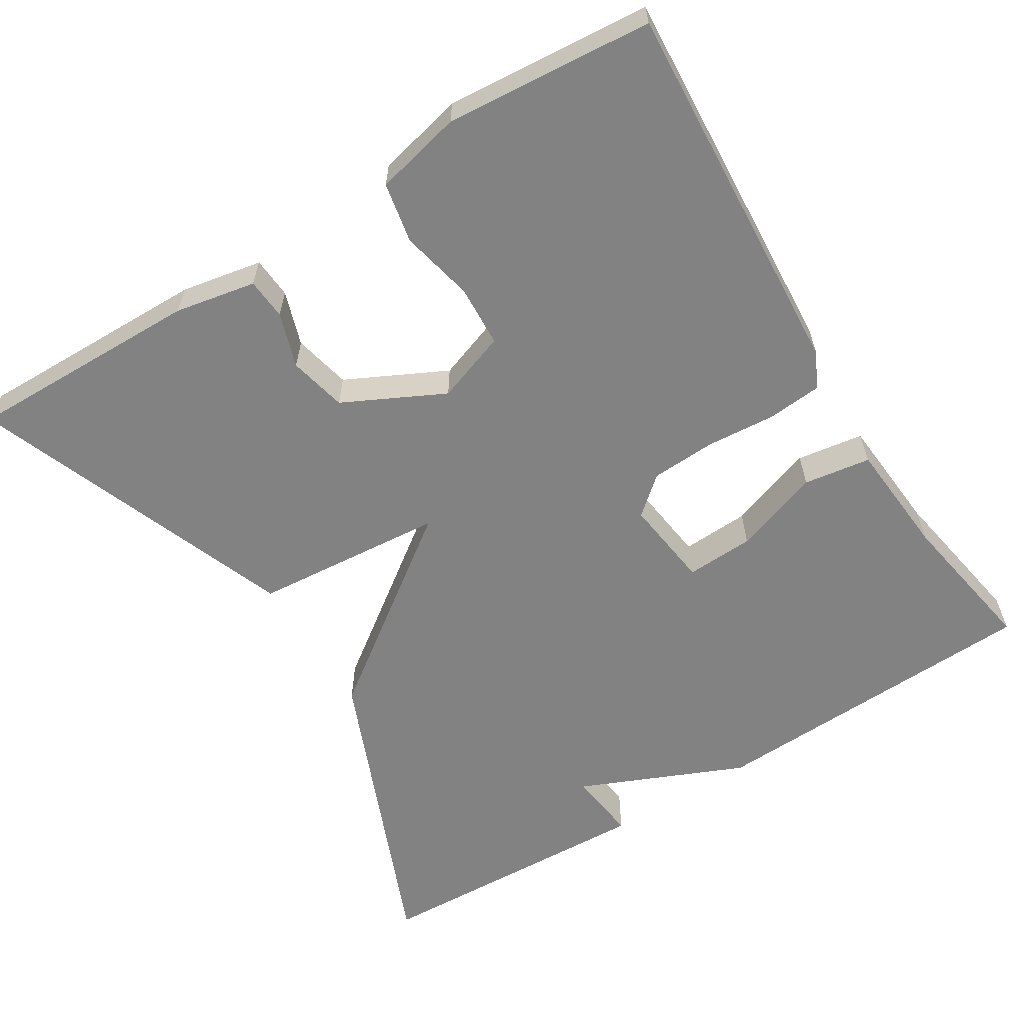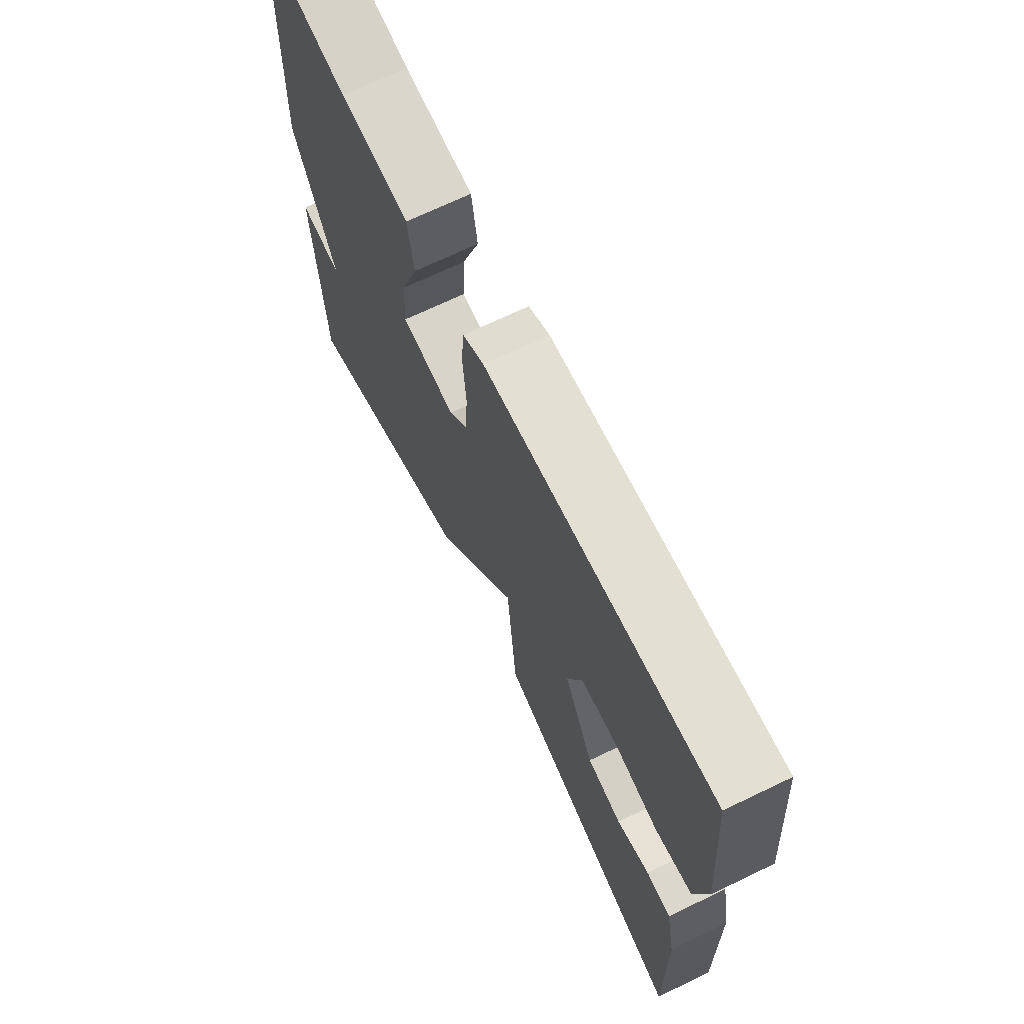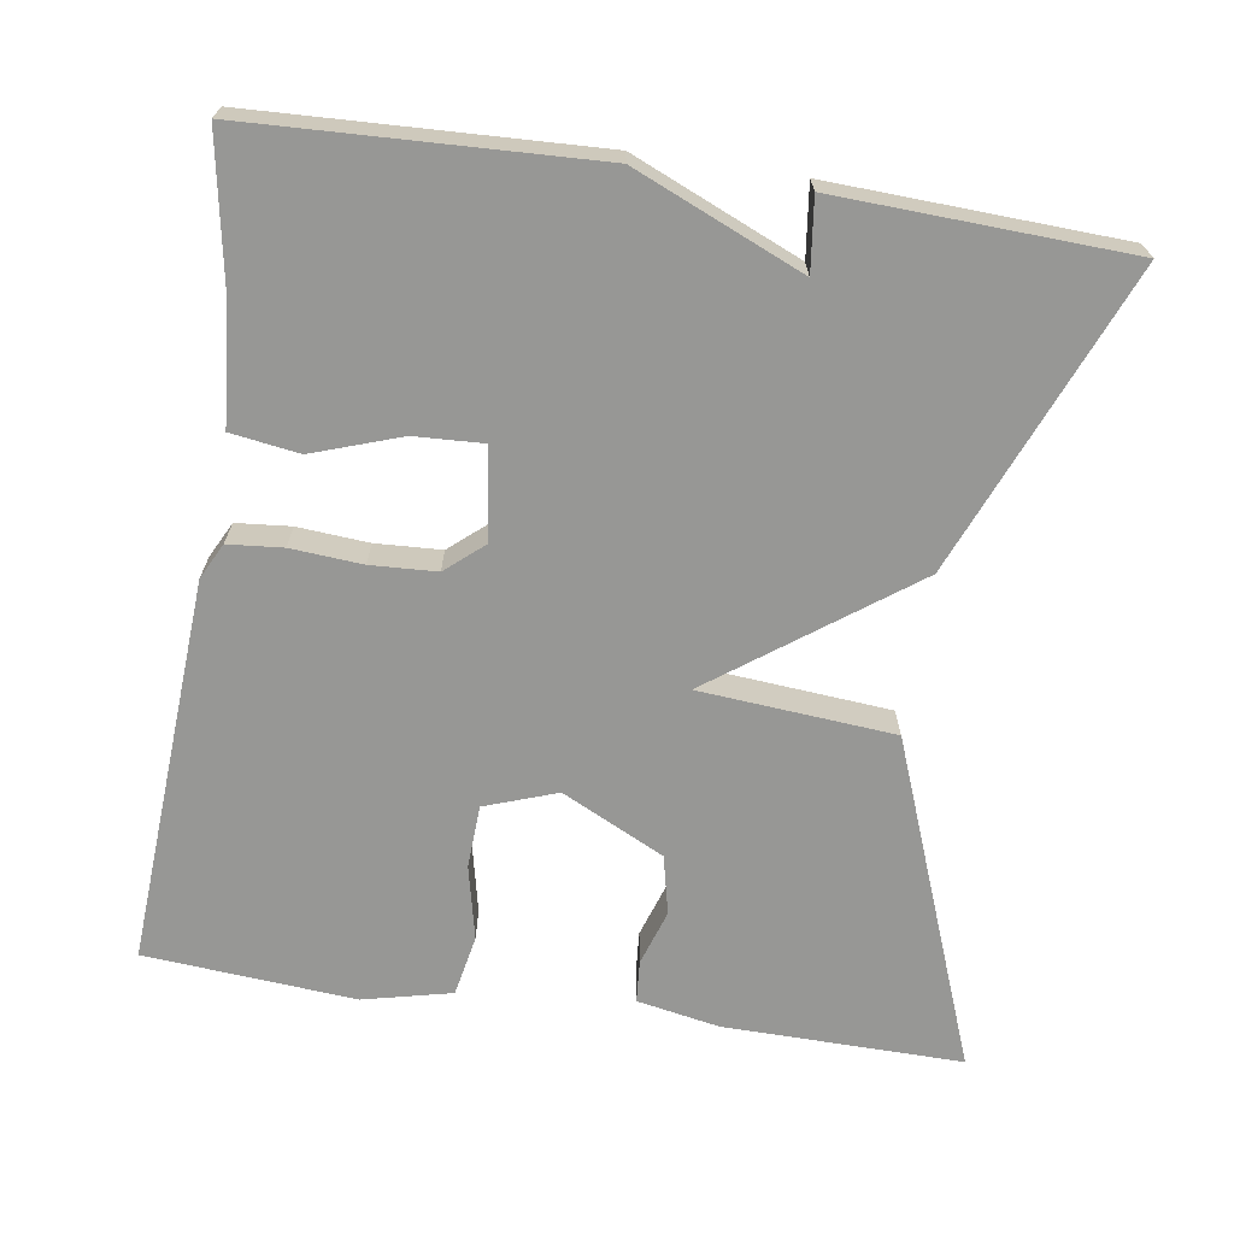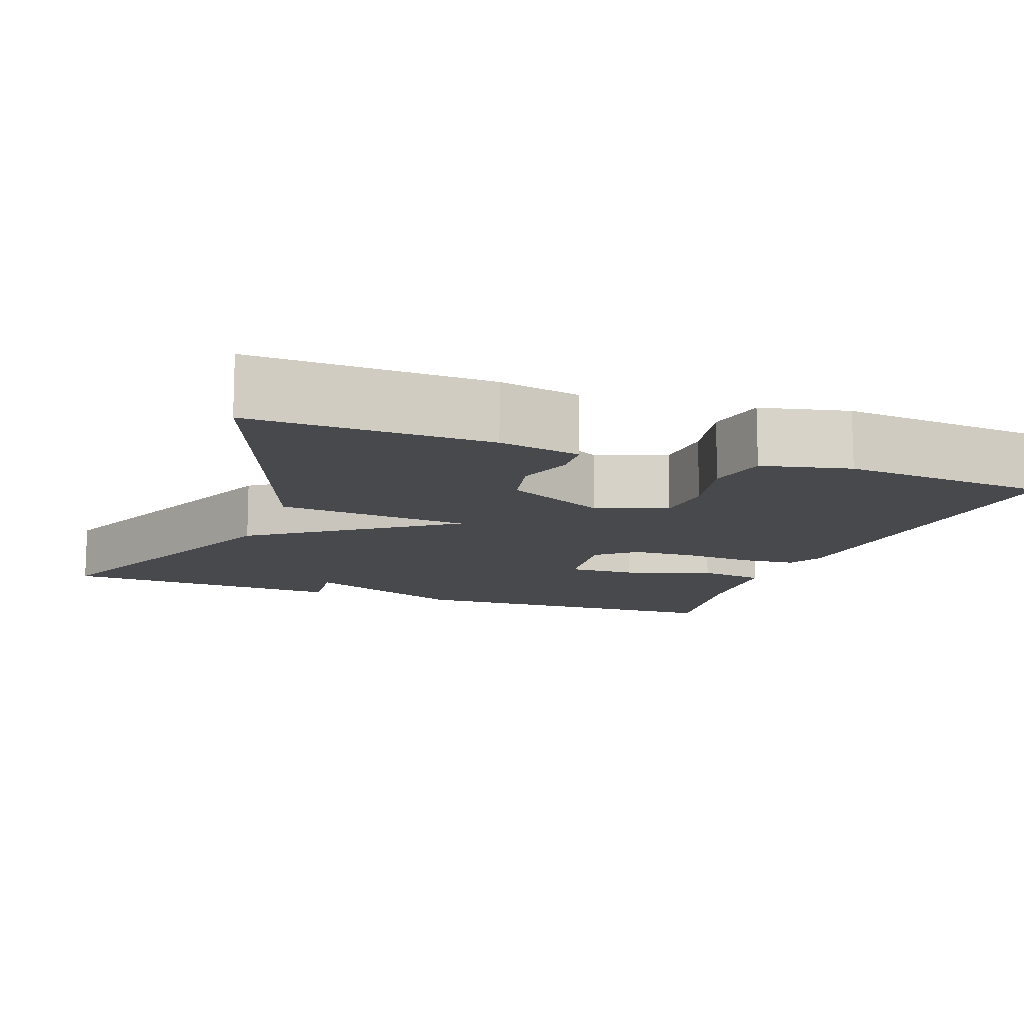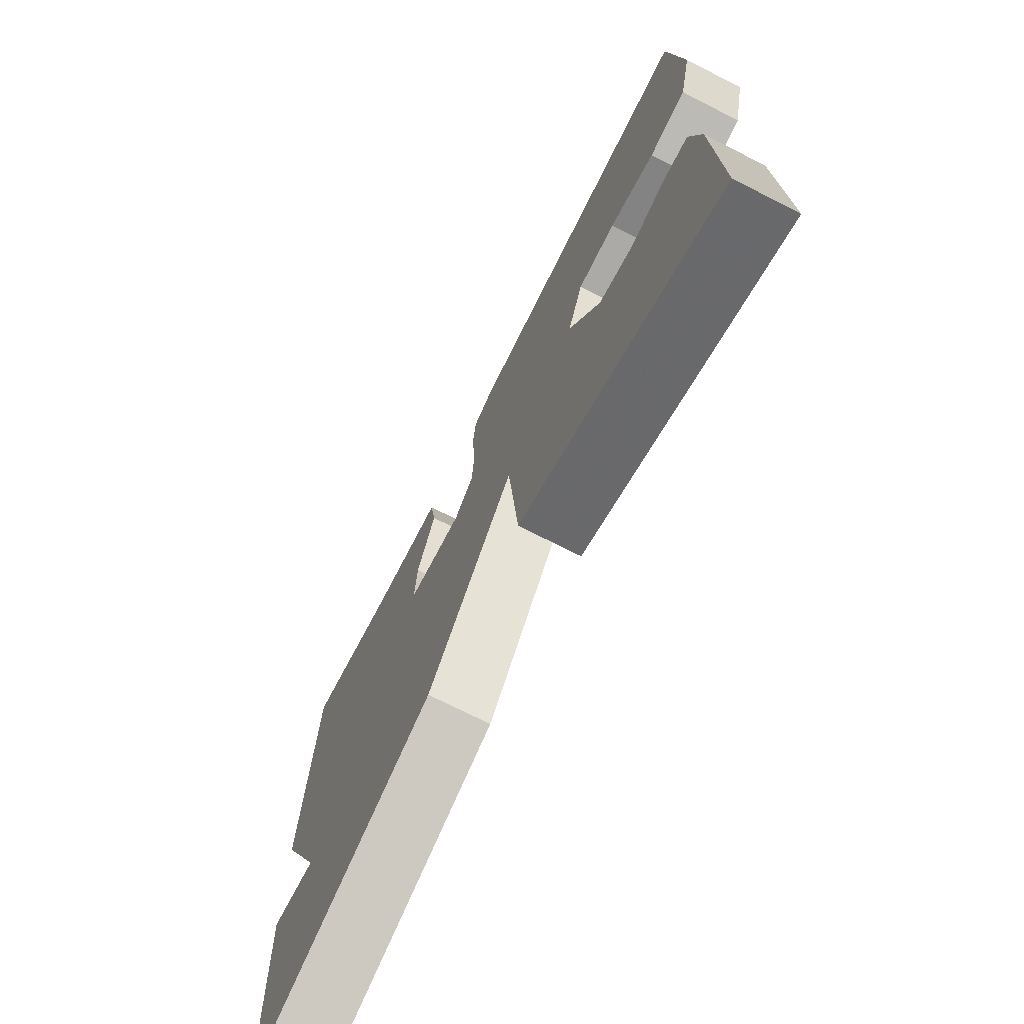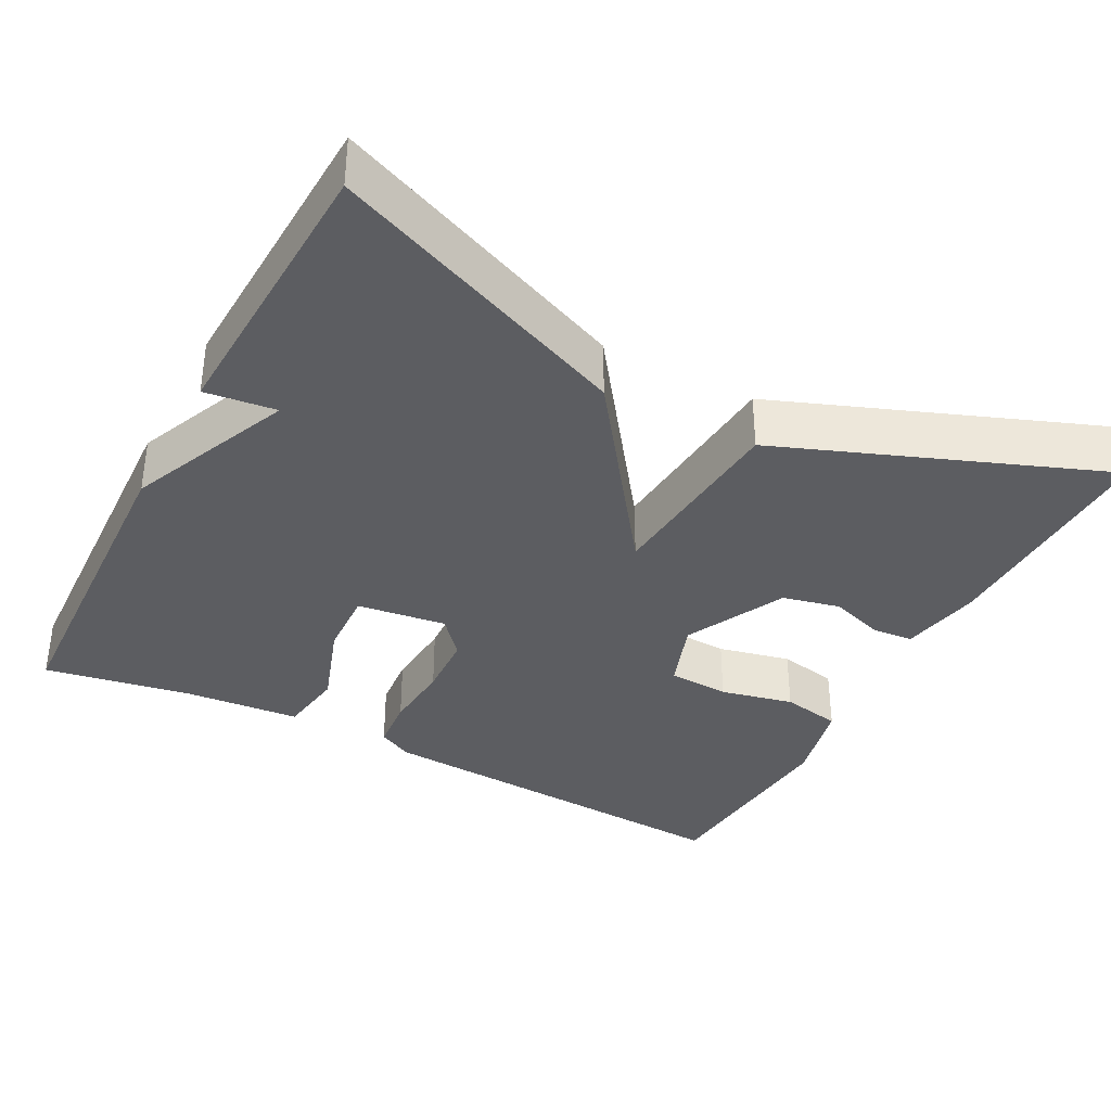
<metadata>
{"format":"obj","ext":"obj","renderer":"f3d","projection":"perspective","resolution":1024,"background":"white","views":[{"elev":-60.8,"azim":-58.2,"up":"+Y"},{"elev":69.7,"azim":-115.7,"up":"+Z"},{"elev":-68.1,"azim":81.5,"up":"+Y"},{"elev":-12.1,"azim":-110.4,"up":"+Y"},{"elev":-73.1,"azim":-116.9,"up":"+Z"},{"elev":-36.3,"azim":152.3,"up":"+Y"}]}
</metadata>
<code>
v 0.5 0.07 -0.5
v 0.115 0.07 -0.341
v -0.064 0.07 -0.095
v -0.085 0.07 -0.341
v -0.5 0.07 -0.5
v -0.495 0.07 -0.198
v -0.475 0.07 -0.094
v -0.422 0.07 -0.09
v -0.352 0.07 -0.113
v -0.278 0.07 -0.096
v -0.214 0.07 0.033
v -0.246 0.07 0.124
v -0.325 0.07 0.128
v -0.419 0.07 0.107
v -0.496 0.07 0.122
v -0.522 0.07 0.234
v -0.5 0.07 0.5
v -0.012 0.07 0.469
v 0.033 0.07 0.446
v 0.039 0.07 0.377
v 0.032 0.07 0.287
v 0.036 0.07 0.204
v 0.077 0.07 0.156
v 0.192 0.07 0.171
v 0.188 0.07 0.258
v 0.15 0.07 0.369
v 0.163 0.07 0.455
v 0.311 0.07 0.467
v 0.5 0.07 0.5
v 0.517 0.07 0.068
v 0.426 0.07 -0.143
v 0.517 0.07 -0.132
v 0.5 0 -0.5
v 0.115 0 -0.341
v -0.064 0 -0.095
v -0.085 0 -0.341
v -0.5 0 -0.5
v -0.495 0 -0.198
v -0.475 0 -0.094
v -0.422 0 -0.09
v -0.352 0 -0.113
v -0.278 0 -0.096
v -0.214 0 0.033
v -0.246 0 0.124
v -0.325 0 0.128
v -0.419 0 0.107
v -0.496 0 0.122
v -0.522 0 0.234
v -0.5 0 0.5
v -0.012 0 0.469
v 0.033 0 0.446
v 0.039 0 0.377
v 0.032 0 0.287
v 0.036 0 0.204
v 0.077 0 0.156
v 0.192 0 0.171
v 0.188 0 0.258
v 0.15 0 0.369
v 0.163 0 0.455
v 0.311 0 0.467
v 0.5 0 0.5
v 0.517 0 0.068
v 0.426 0 -0.143
v 0.517 0 -0.132
f 31 32 1 2
f 30 31 2
f 29 30 2
f 28 29 2
f 25 26 27 28
f 24 25 28
f 24 28 2
f 23 24 2 3
f 22 23 3
f 21 22 3
f 19 20 21
f 18 19 21
f 17 18 21
f 16 17 21
f 15 16 21
f 14 15 21
f 13 14 21
f 12 13 21
f 11 12 21 3
f 10 11 3 4
f 4 5 6
f 10 4 6
f 9 10 6
f 6 7 8 9
f 34 33 64 63
f 34 63 62
f 34 62 61
f 34 61 60
f 60 59 58 57
f 60 57 56
f 34 60 56
f 35 34 56 55
f 35 55 54
f 35 54 53
f 53 52 51
f 53 51 50
f 53 50 49
f 53 49 48
f 53 48 47
f 53 47 46
f 53 46 45
f 53 45 44
f 35 53 44 43
f 36 35 43 42
f 38 37 36
f 38 36 42
f 38 42 41
f 41 40 39 38
f 1 33 34 2
f 2 34 35 3
f 3 35 36 4
f 4 36 37 5
f 5 37 38 6
f 6 38 39 7
f 7 39 40 8
f 8 40 41 9
f 9 41 42 10
f 10 42 43 11
f 11 43 44 12
f 12 44 45 13
f 13 45 46 14
f 14 46 47 15
f 15 47 48 16
f 16 48 49 17
f 17 49 50 18
f 18 50 51 19
f 19 51 52 20
f 20 52 53 21
f 21 53 54 22
f 22 54 55 23
f 23 55 56 24
f 24 56 57 25
f 25 57 58 26
f 26 58 59 27
f 27 59 60 28
f 28 60 61 29
f 29 61 62 30
f 30 62 63 31
f 31 63 64 32
f 32 64 33 1

</code>
